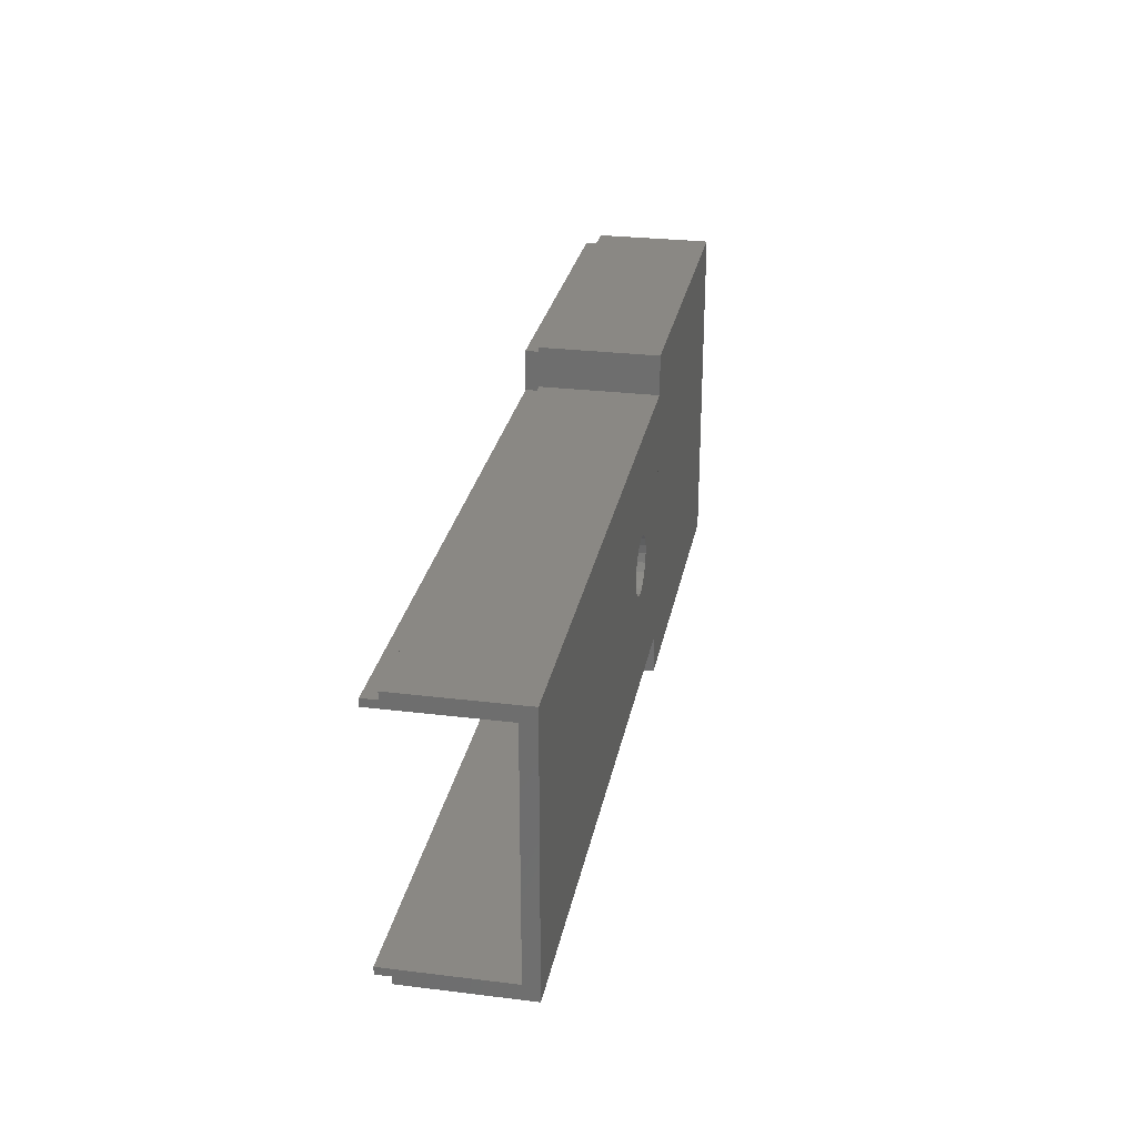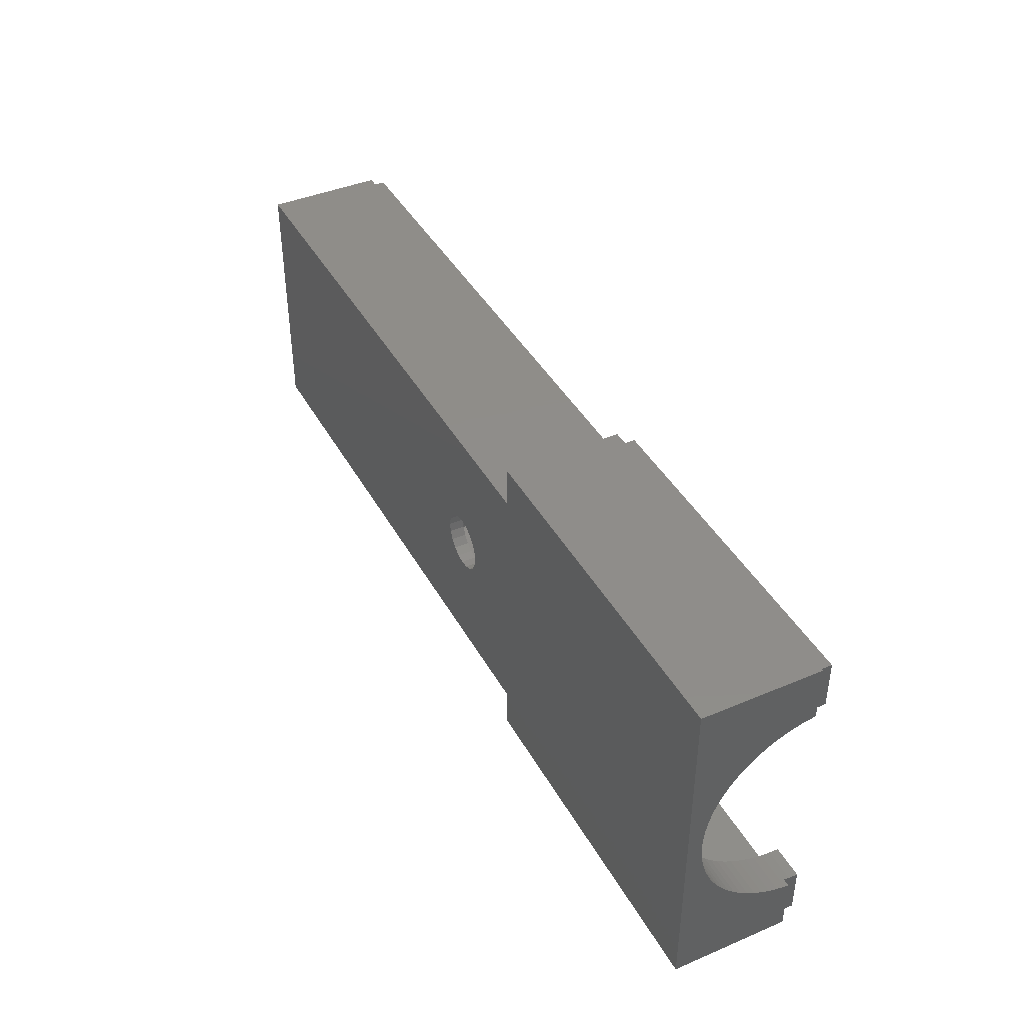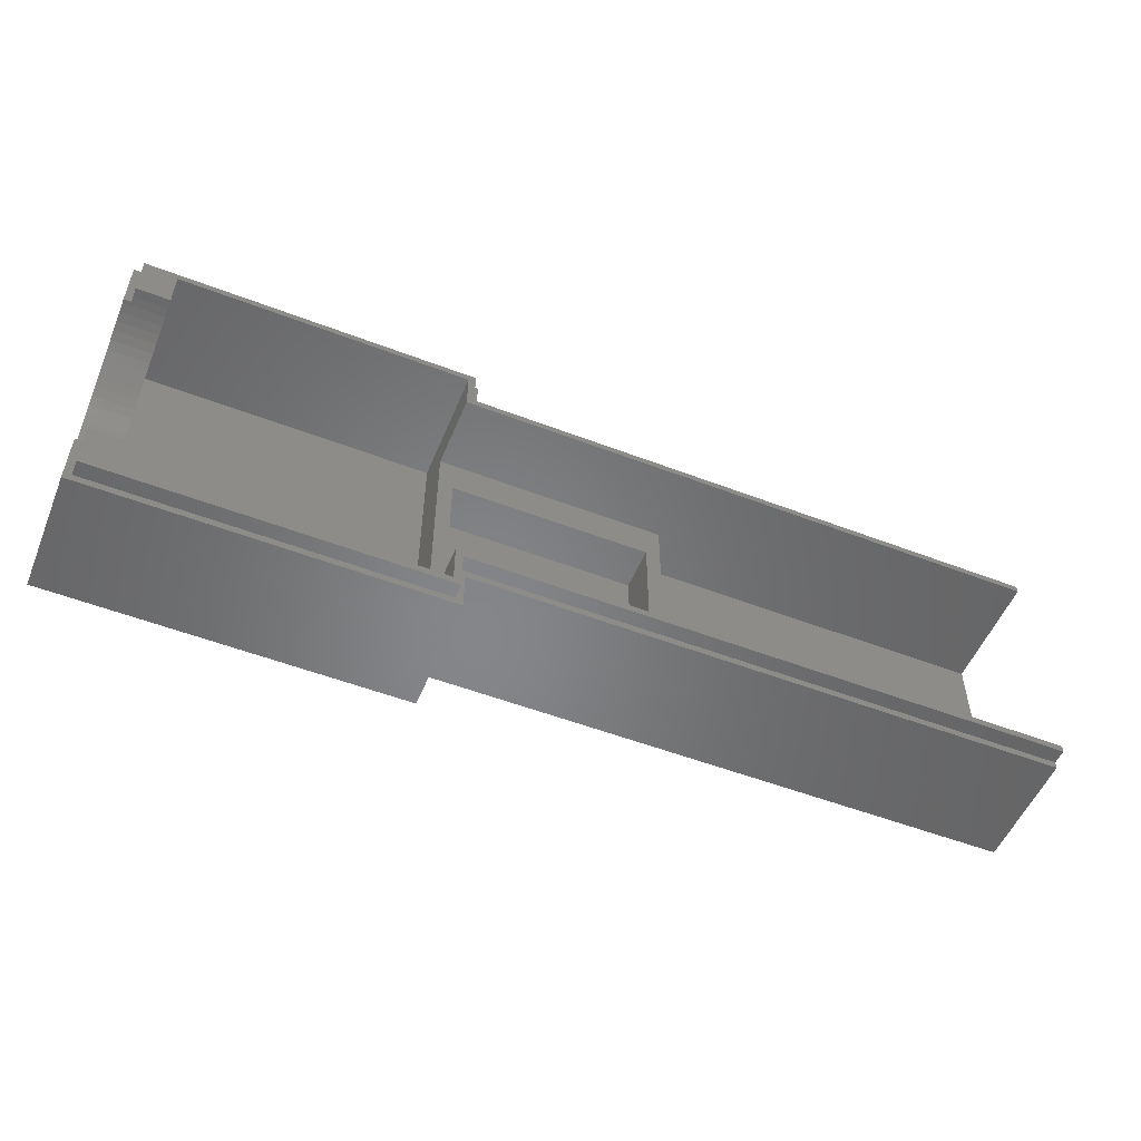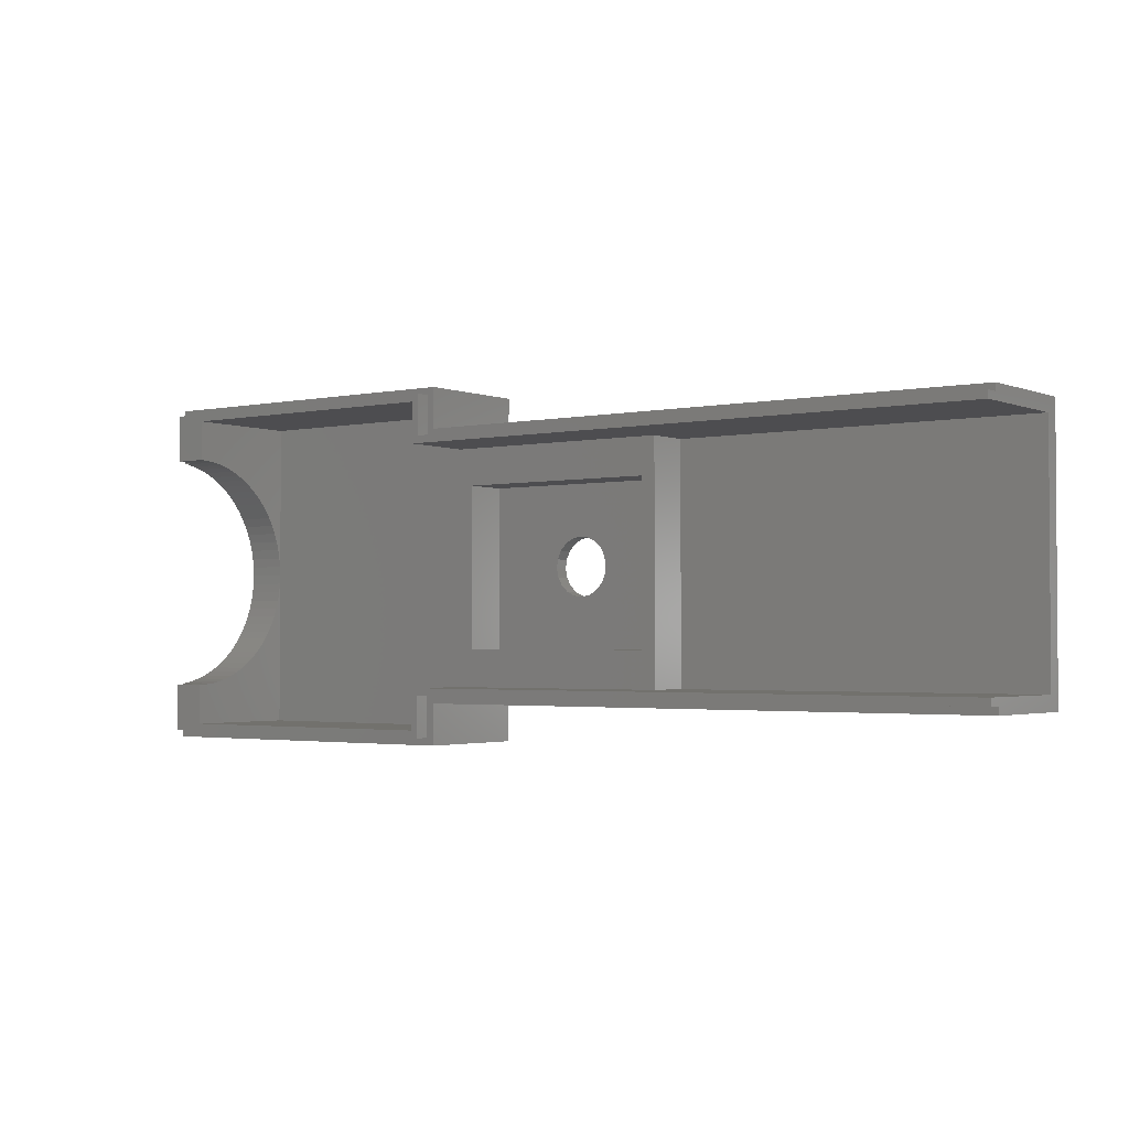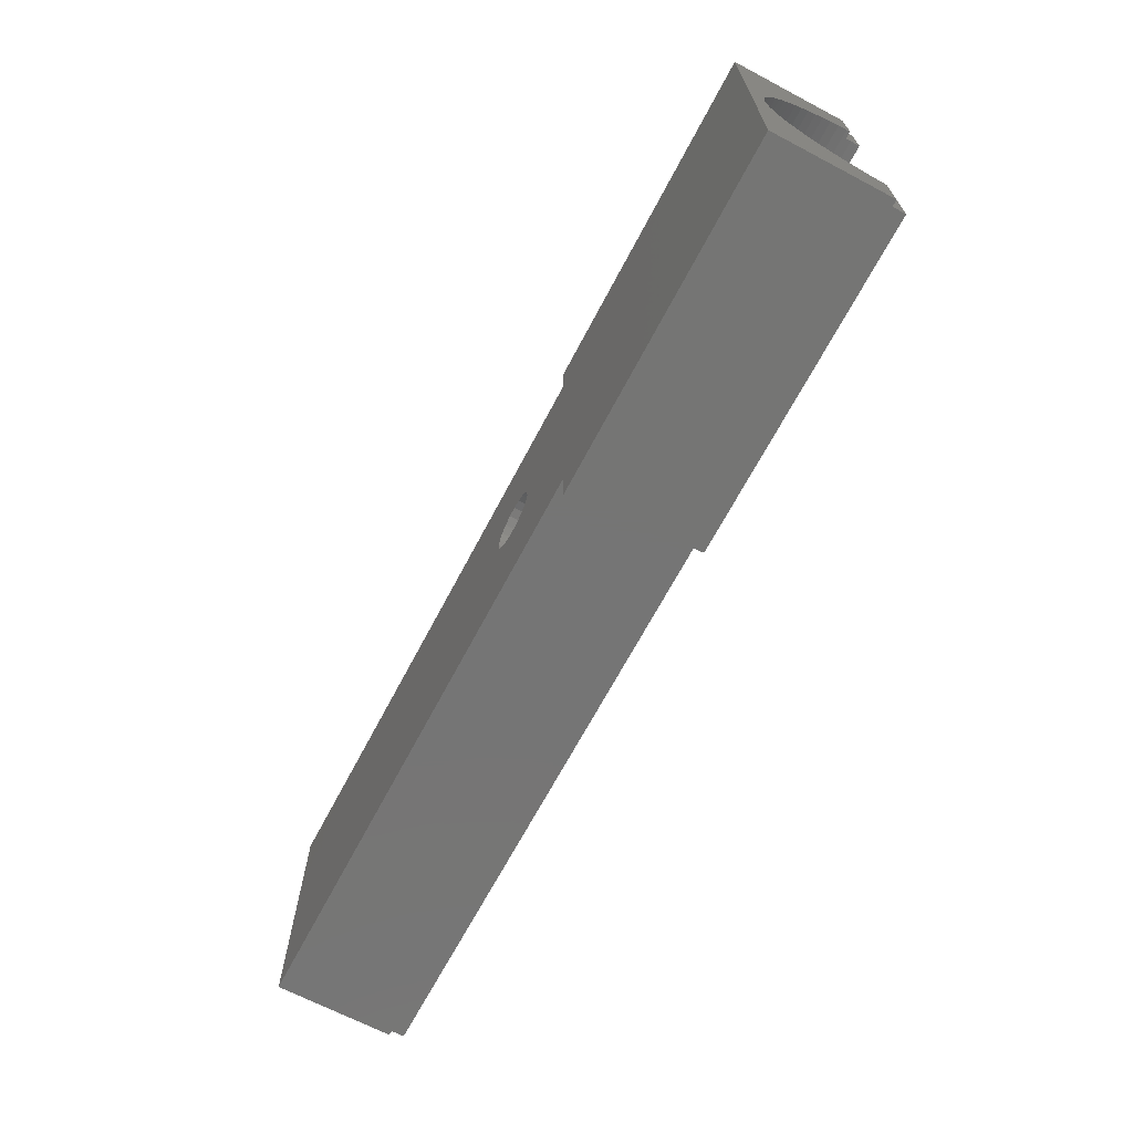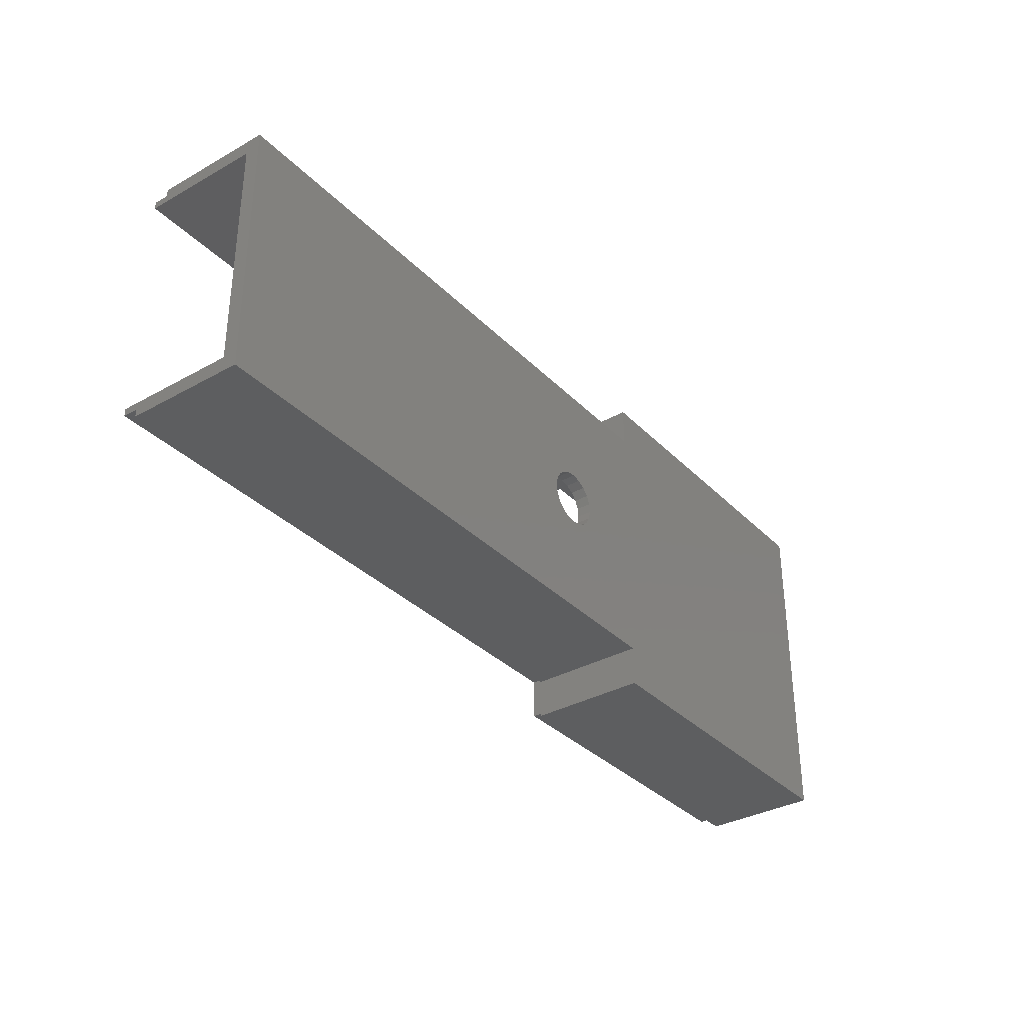
<metadata>
{"format":"stl","ext":"stl","renderer":"f3d","projection":"perspective","resolution":1024,"background":"white","views":[{"elev":27.4,"azim":100.7,"up":"+Y"},{"elev":41.7,"azim":-117.0,"up":"+Y"},{"elev":-53.1,"azim":-22.3,"up":"+Y"},{"elev":-2.3,"azim":36.5,"up":"+Y"},{"elev":-67.5,"azim":-117.8,"up":"+Y"},{"elev":-34.2,"azim":127.1,"up":"+Y"}]}
</metadata>
<code>
# stl→obj: 187 verts, 374 faces
v 0 -5.5 -2
v 0 16.74 0.04932
v 0 41.5 -2
v 0 15.5 0.197
v 0 14.26 0.4421
v 0 13.06 0.7831
v 0 11.88 1.218
v 0 10.74 1.744
v 0 9.64 2.358
v 0 8.595 3.056
v -1.623e-15 -5.5 14
v 0 7.609 3.834
v 0 6.686 4.686
v 0 5.834 5.609
v 0 5.056 6.595
v 0 4.358 7.64
v 0 3.744 8.736
v 0 3.218 9.877
v 0 2.783 11.06
v 0 2.442 12.26
v 0 2.197 13.5
v -8.117e-16 2.137 14
v 0 18 0
v 0 19.26 0.04932
v 0 20.5 0.197
v 0 21.74 0.4421
v 0 22.94 0.7831
v 0 24.12 1.218
v 0 25.26 1.744
v 0 26.36 2.358
v 0 27.4 3.056
v 0 28.39 3.834
v 0 29.31 4.686
v 0 30.17 5.609
v 0 30.94 6.595
v 0 31.64 7.64
v 0 32.26 8.736
v 0 32.78 9.877
v 0 33.22 11.06
v 0 33.56 12.26
v 0 33.8 13.5
v -9.407e-16 33.86 14
v -1.881e-15 41.5 14
v 47 36 -2
v 56.89 19.06 -2
v 56.75 17.81 -2
v 57.41 20.2 -2
v 58.25 21.12 -2
v 59.34 21.74 -2
v 126.4 36 -2
v 60.56 22 -2
v 61.81 21.86 -2
v 62.95 21.34 -2
v 63.87 20.5 -2
v 64.49 19.41 -2
v 64.75 18.19 -2
v 47 41.5 -2
v 47 0 -2
v 57.01 16.59 -2
v 57.63 15.5 -2
v 58.55 14.66 -2
v 59.69 14.14 -2
v 126.4 -9.41e-18 -2
v 60.94 14 -2
v 62.16 14.26 -2
v 63.25 14.88 -2
v 64.09 15.8 -2
v 64.61 16.94 -2
v 47 -5.5 -2
v 47 3.899e-14 14
v 126.4 3.597e-14 14
v 47 36 14
v 126.4 36 14
v 126.4 2 0
v 126.4 1 14
v 126.4 34 0
v 126.4 35 14
v 126.4 35 16
v 126.4 34 16
v 126.4 2 16
v 126.4 1 16
v 74.5 29 -3.525e-15
v 47 29 6
v 47 29 -4.23e-15
v 74.5 29 6
v 47 7 6
v 74.5 7 -2.82e-15
v 47 7 -4.23e-15
v 74.5 7 6
v 76.5 34 0
v 76.5 2 6
v 76.5 2 0
v 76.5 34 6
v 45 -3.5 16
v 45 2 0
v 45 -3.5 0
v 45 2 6
v 45 2 16
v 45 39.5 16
v 45 34 6
v 45 34 16
v 45 39.5 1.767e-15
v 5.5 -3.5 0
v 5.5 5.834 5.609
v 5.5 -3.5 16
v 5.5 6.686 4.686
v 5.5 7.609 3.834
v 5.5 8.595 3.056
v 5.5 9.64 2.358
v 5.5 10.74 1.744
v 5.5 11.88 1.218
v 5.5 13.06 0.7831
v 5.5 14.26 0.4421
v 5.5 15.5 0.197
v 5.5 16.74 0.04932
v 5.5 18 0
v 5.5 5.056 6.595
v 5.5 4.358 7.64
v 5.5 3.744 8.736
v 5.5 3.218 9.877
v 5.5 2.783 11.06
v 5.5 2.442 12.26
v 5.5 2.197 13.5
v 5.5 2.049 14.74
v 5.5 2 16
v 1 2 16
v 1 2.049 14.74
v 1 2.137 14
v 5.5 39.5 8.835e-16
v 5.5 19.26 0.04932
v 5.5 20.5 0.197
v 5.5 21.74 0.4421
v 5.5 22.94 0.7831
v 5.5 24.12 1.218
v 5.5 25.26 1.744
v 5.5 26.36 2.358
v 5.5 27.4 3.056
v 5.5 28.39 3.834
v 5.5 29.31 4.686
v 5.5 30.17 5.609
v 5.5 30.94 6.595
v 5.5 31.64 7.64
v 5.5 32.26 8.736
v 5.5 32.78 9.877
v 5.5 33.22 11.06
v 5.5 33.56 12.26
v 5.5 33.8 13.5
v 5.5 33.95 14.74
v 5.5 34 16
v 5.5 39.5 16
v 1 33.86 14
v 1 33.95 14.74
v 1 34 16
v 47 41.5 14
v 47 -5.5 14
v 46 35 16
v 46 40.5 16
v 1 40.5 16
v 1 -4.5 16
v 46 -4.5 16
v 46 1 16
v 46 35 14
v 1 40.5 14
v 46 40.5 14
v 46 -4.5 14
v 46 1 14
v 1 -4.5 14
v 57.63 15.5 -3.958e-15
v 58.55 14.66 -3.883e-15
v 57.01 16.59 -4.024e-15
v 56.75 17.81 -4.076e-15
v 59.69 14.14 -3.808e-15
v 60.94 14 -3.74e-15
v 62.16 14.26 -3.685e-15
v 63.25 14.88 -3.649e-15
v 64.09 15.8 -3.636e-15
v 64.61 16.94 -3.646e-15
v 64.75 18.19 -3.679e-15
v 59.34 21.74 -4.07e-15
v 58.25 21.12 -4.106e-15
v 57.41 20.2 -4.119e-15
v 56.89 19.06 -4.109e-15
v 60.56 22 -4.015e-15
v 61.81 21.86 -3.947e-15
v 62.95 21.34 -3.872e-15
v 63.87 20.5 -3.797e-15
v 64.49 19.41 -3.731e-15
f 1 2 3
f 2 1 4
f 4 1 5
f 5 1 6
f 6 1 7
f 7 1 8
f 8 1 9
f 9 1 10
f 10 1 11
f 10 11 12
f 12 11 13
f 13 11 14
f 14 11 15
f 15 11 16
f 16 11 17
f 17 11 18
f 18 11 19
f 19 11 20
f 20 11 21
f 21 11 22
f 3 2 23
f 3 23 24
f 3 24 25
f 3 25 26
f 3 26 27
f 3 27 28
f 3 28 29
f 3 29 30
f 3 30 31
f 3 31 32
f 3 32 33
f 3 33 34
f 3 34 35
f 3 35 36
f 3 36 37
f 3 37 38
f 3 38 39
f 3 39 40
f 3 40 41
f 3 41 42
f 3 42 43
f 44 45 46
f 45 44 47
f 47 44 48
f 48 44 49
f 49 44 50
f 49 50 51
f 51 50 52
f 52 50 53
f 53 50 54
f 54 50 55
f 55 50 56
f 57 1 3
f 1 57 58
f 58 57 44
f 58 44 59
f 58 59 60
f 58 60 61
f 58 61 62
f 58 62 63
f 59 44 46
f 63 62 64
f 63 64 65
f 63 65 66
f 63 66 67
f 63 67 68
f 63 68 56
f 63 56 50
f 69 1 58
f 63 70 58
f 70 63 71
f 72 50 44
f 50 72 73
f 63 74 71
f 74 63 50
f 71 74 75
f 74 50 76
f 76 50 77
f 77 50 73
f 76 78 79
f 78 76 77
f 75 80 81
f 80 75 74
f 82 83 84
f 83 82 85
f 86 87 88
f 87 86 89
f 90 91 92
f 91 90 93
f 89 82 87
f 82 89 85
f 94 95 96
f 95 94 97
f 97 94 98
f 99 100 101
f 97 102 95
f 102 97 100
f 102 100 99
f 84 86 88
f 86 84 83
f 103 104 105
f 104 103 106
f 106 103 107
f 107 103 108
f 108 103 109
f 109 103 110
f 110 103 111
f 111 103 112
f 112 103 113
f 113 103 114
f 114 103 115
f 115 103 116
f 105 104 117
f 105 117 118
f 105 118 119
f 105 119 120
f 105 120 121
f 105 121 122
f 105 122 123
f 105 123 124
f 105 124 125
f 126 124 127
f 124 126 125
f 22 123 21
f 123 22 128
f 123 128 124
f 124 128 127
f 21 122 20
f 122 21 123
f 20 121 19
f 121 20 122
f 19 120 18
f 120 19 121
f 18 119 17
f 119 18 120
f 17 118 16
f 118 17 119
f 16 117 15
f 117 16 118
f 15 104 14
f 104 15 117
f 14 106 13
f 106 14 104
f 106 12 13
f 12 106 107
f 107 10 12
f 10 107 108
f 108 9 10
f 9 108 109
f 109 8 9
f 8 109 110
f 110 7 8
f 7 110 111
f 111 6 7
f 6 111 112
f 112 5 6
f 5 112 113
f 113 4 5
f 4 113 114
f 114 2 4
f 2 114 115
f 115 23 2
f 23 115 116
f 129 130 116
f 130 129 131
f 131 129 132
f 132 129 133
f 133 129 134
f 134 129 135
f 135 129 136
f 136 129 137
f 137 129 138
f 138 129 139
f 139 129 140
f 140 129 141
f 141 129 142
f 142 129 143
f 143 129 144
f 144 129 145
f 145 129 146
f 146 129 147
f 147 129 148
f 148 129 149
f 149 129 150
f 116 24 23
f 24 116 130
f 130 25 24
f 25 130 131
f 131 26 25
f 26 131 132
f 132 27 26
f 27 132 133
f 133 28 27
f 28 133 134
f 134 29 28
f 29 134 135
f 135 30 29
f 30 135 136
f 136 31 30
f 31 136 137
f 137 32 31
f 32 137 138
f 138 33 32
f 33 138 139
f 140 33 139
f 33 140 34
f 141 34 140
f 34 141 35
f 142 35 141
f 35 142 36
f 143 36 142
f 36 143 37
f 144 37 143
f 37 144 38
f 145 38 144
f 38 145 39
f 146 39 145
f 39 146 40
f 147 40 146
f 40 147 41
f 148 41 147
f 41 148 151
f 151 148 152
f 42 41 151
f 149 152 148
f 152 149 153
f 96 116 103
f 116 96 129
f 129 96 102
f 102 96 95
f 43 57 3
f 57 43 154
f 155 1 69
f 1 155 11
f 58 155 69
f 155 58 70
f 44 154 72
f 154 44 57
f 102 150 129
f 150 102 99
f 74 90 92
f 90 74 76
f 91 74 92
f 74 91 80
f 80 91 97
f 80 97 98
f 105 96 103
f 96 105 94
f 97 86 100
f 86 97 91
f 86 91 89
f 89 91 85
f 100 83 93
f 83 100 86
f 93 83 85
f 93 85 91
f 79 90 76
f 90 79 93
f 93 79 100
f 100 79 101
f 101 156 99
f 156 101 79
f 99 156 157
f 156 79 78
f 158 150 157
f 150 158 153
f 150 153 149
f 157 150 99
f 159 125 126
f 125 159 105
f 105 159 160
f 105 160 94
f 94 160 98
f 98 160 161
f 98 161 80
f 80 161 81
f 77 72 162
f 72 77 73
f 43 163 154
f 163 43 42
f 163 42 151
f 154 163 164
f 154 164 162
f 154 162 72
f 163 157 164
f 157 163 158
f 164 156 162
f 156 164 157
f 156 77 162
f 77 156 78
f 152 163 151
f 163 152 153
f 163 153 158
f 165 161 160
f 161 165 166
f 160 167 165
f 167 160 159
f 126 167 159
f 167 126 127
f 167 127 128
f 81 166 75
f 166 81 161
f 11 167 22
f 167 11 155
f 22 167 128
f 167 155 165
f 165 155 166
f 166 155 70
f 166 70 75
f 75 70 71
f 88 168 84
f 168 88 169
f 169 88 87
f 84 168 170
f 84 170 171
f 169 87 172
f 172 87 173
f 173 87 174
f 174 87 175
f 175 87 176
f 176 87 177
f 177 87 178
f 84 179 82
f 179 84 180
f 180 84 181
f 181 84 182
f 182 84 171
f 82 179 183
f 82 183 184
f 82 184 185
f 82 185 186
f 82 186 187
f 82 187 178
f 82 178 87
f 59 168 60
f 168 59 170
f 168 61 60
f 61 168 169
f 169 62 61
f 62 169 172
f 172 64 62
f 64 172 173
f 173 65 64
f 65 173 174
f 174 66 65
f 66 174 175
f 175 67 66
f 67 175 176
f 176 68 67
f 68 176 177
f 177 56 68
f 56 177 178
f 178 55 56
f 55 178 187
f 187 54 55
f 54 187 186
f 186 53 54
f 53 186 185
f 185 52 53
f 52 185 184
f 184 51 52
f 51 184 183
f 183 49 51
f 49 183 179
f 179 48 49
f 48 179 180
f 48 181 47
f 181 48 180
f 47 182 45
f 182 47 181
f 45 171 46
f 171 45 182
f 46 170 59
f 170 46 171

</code>
